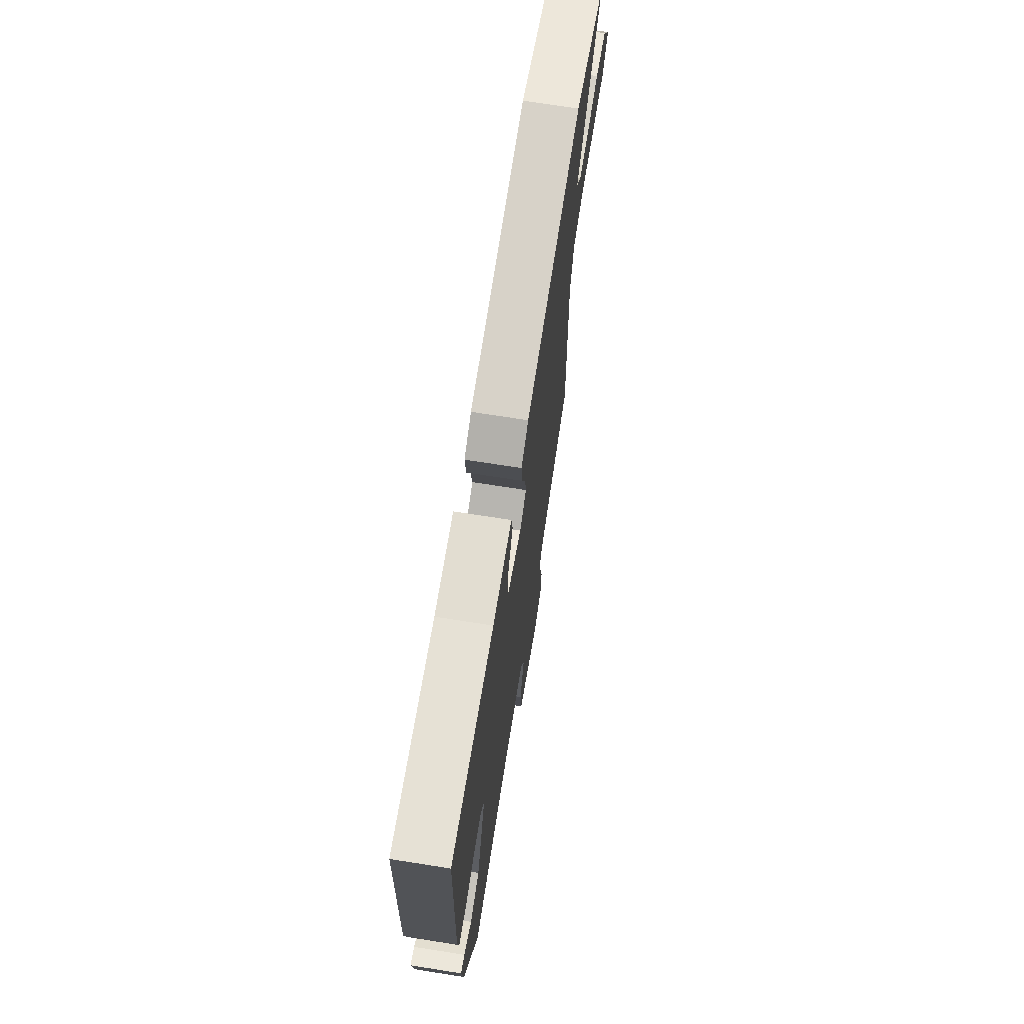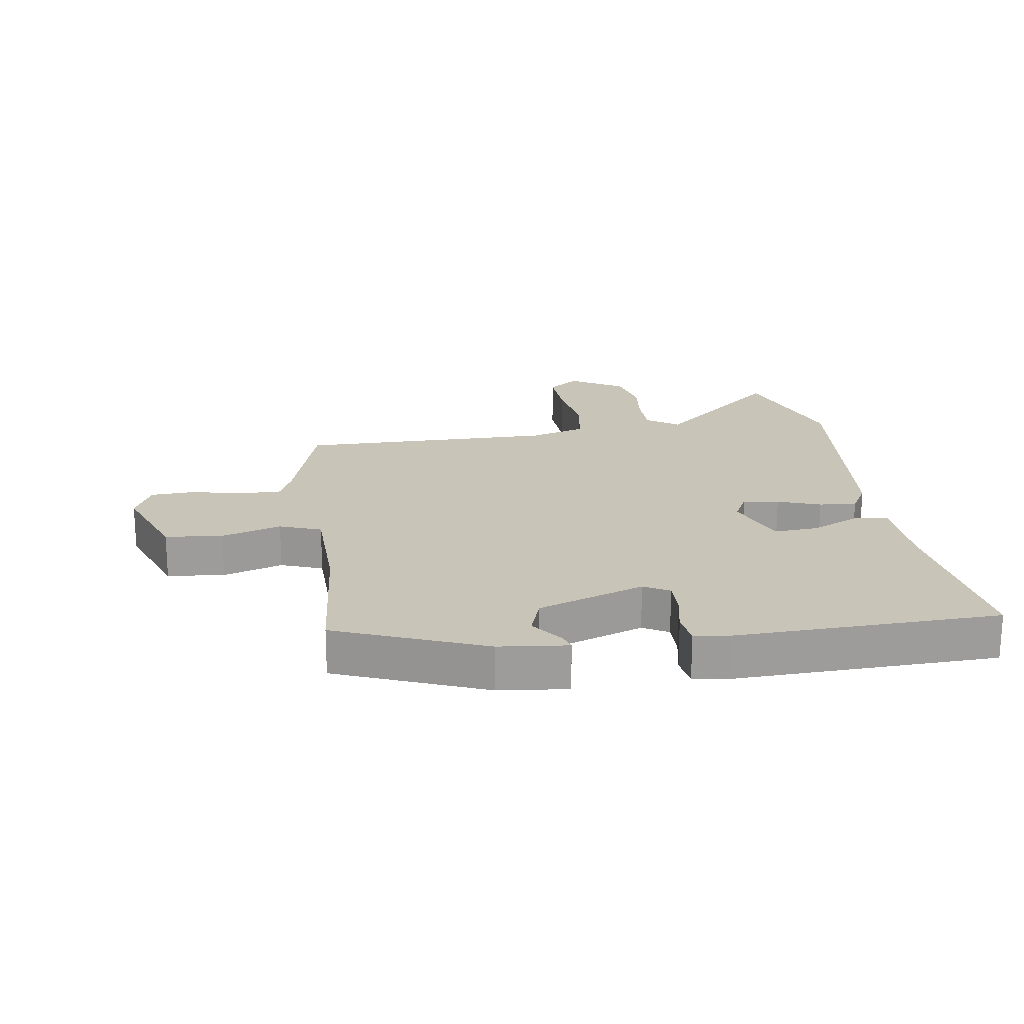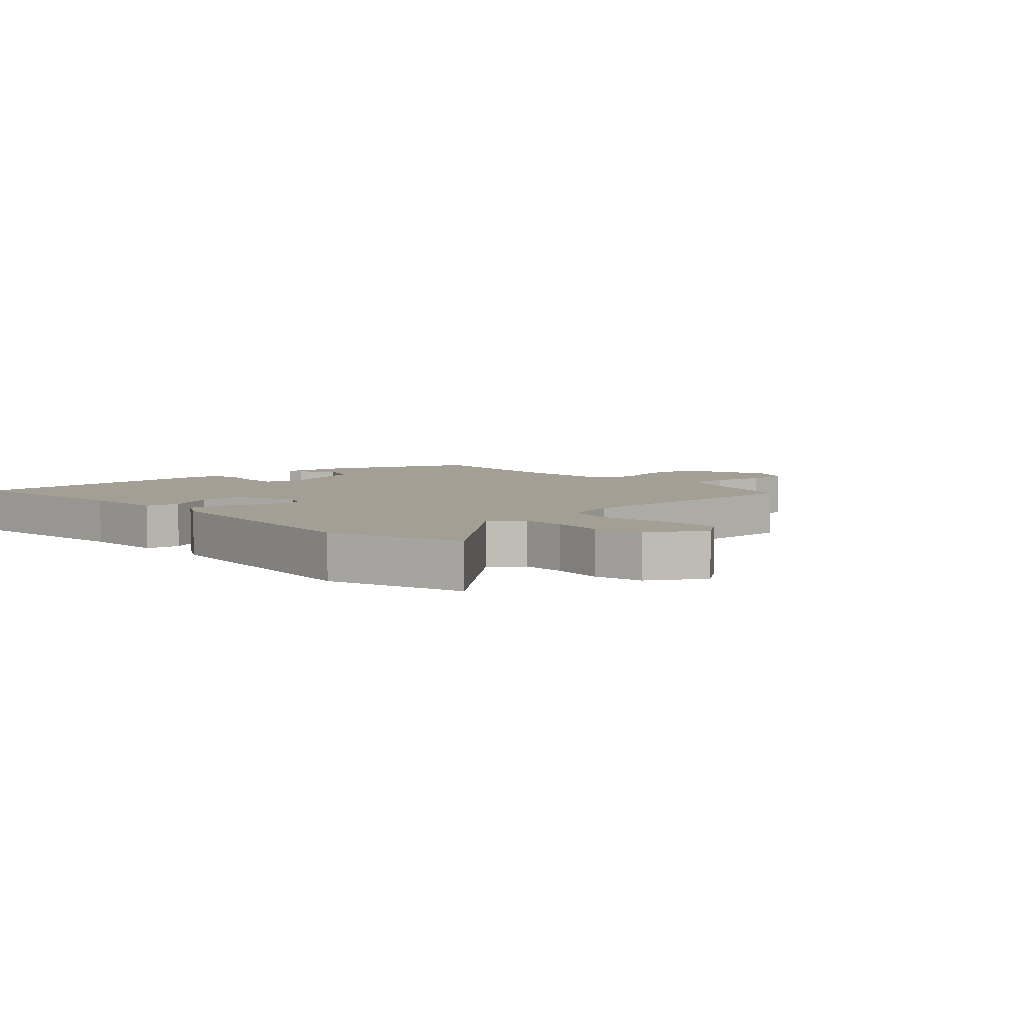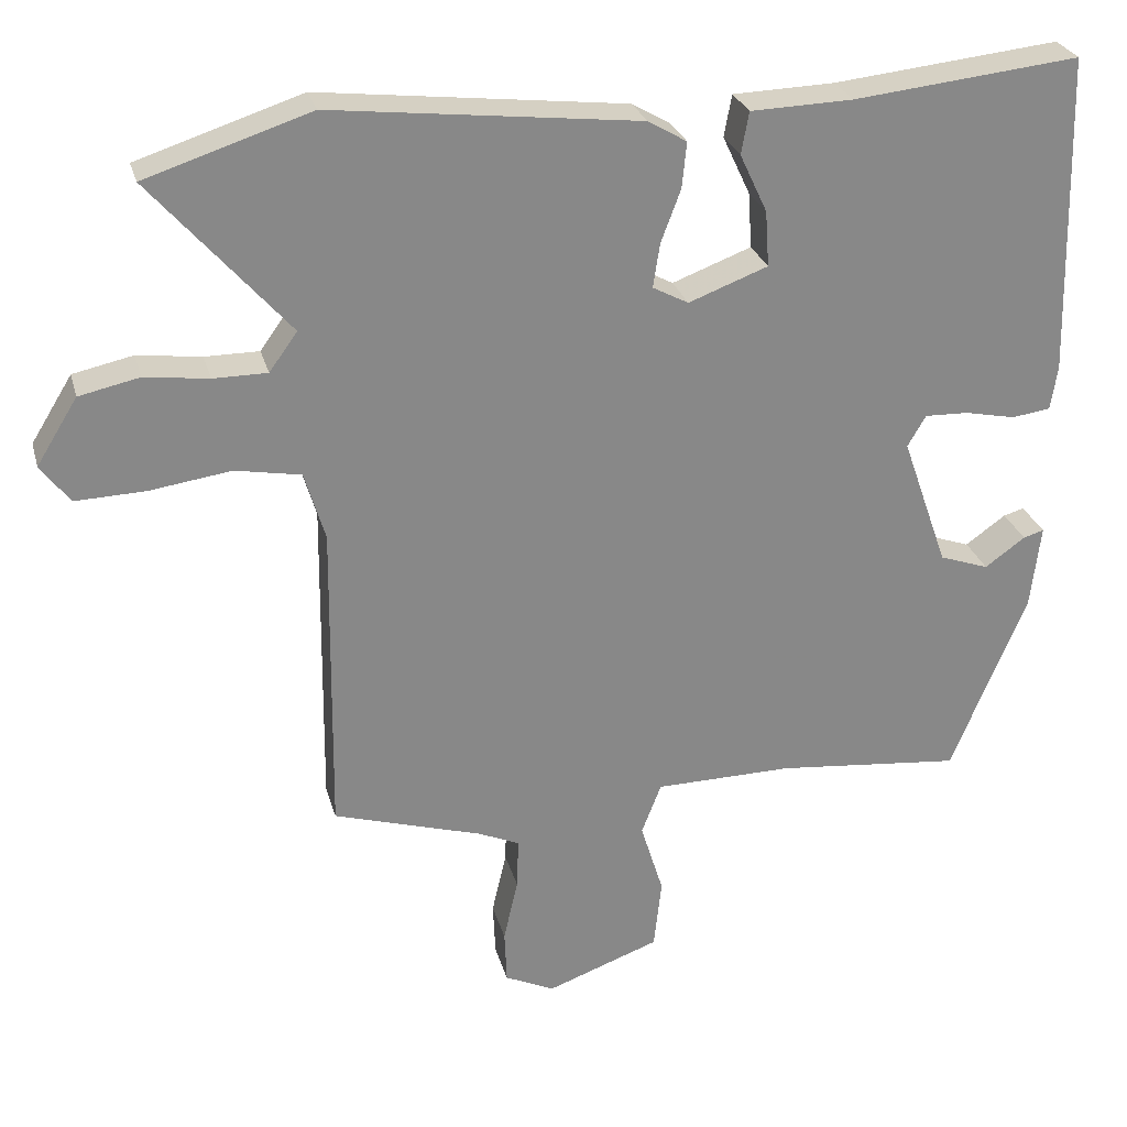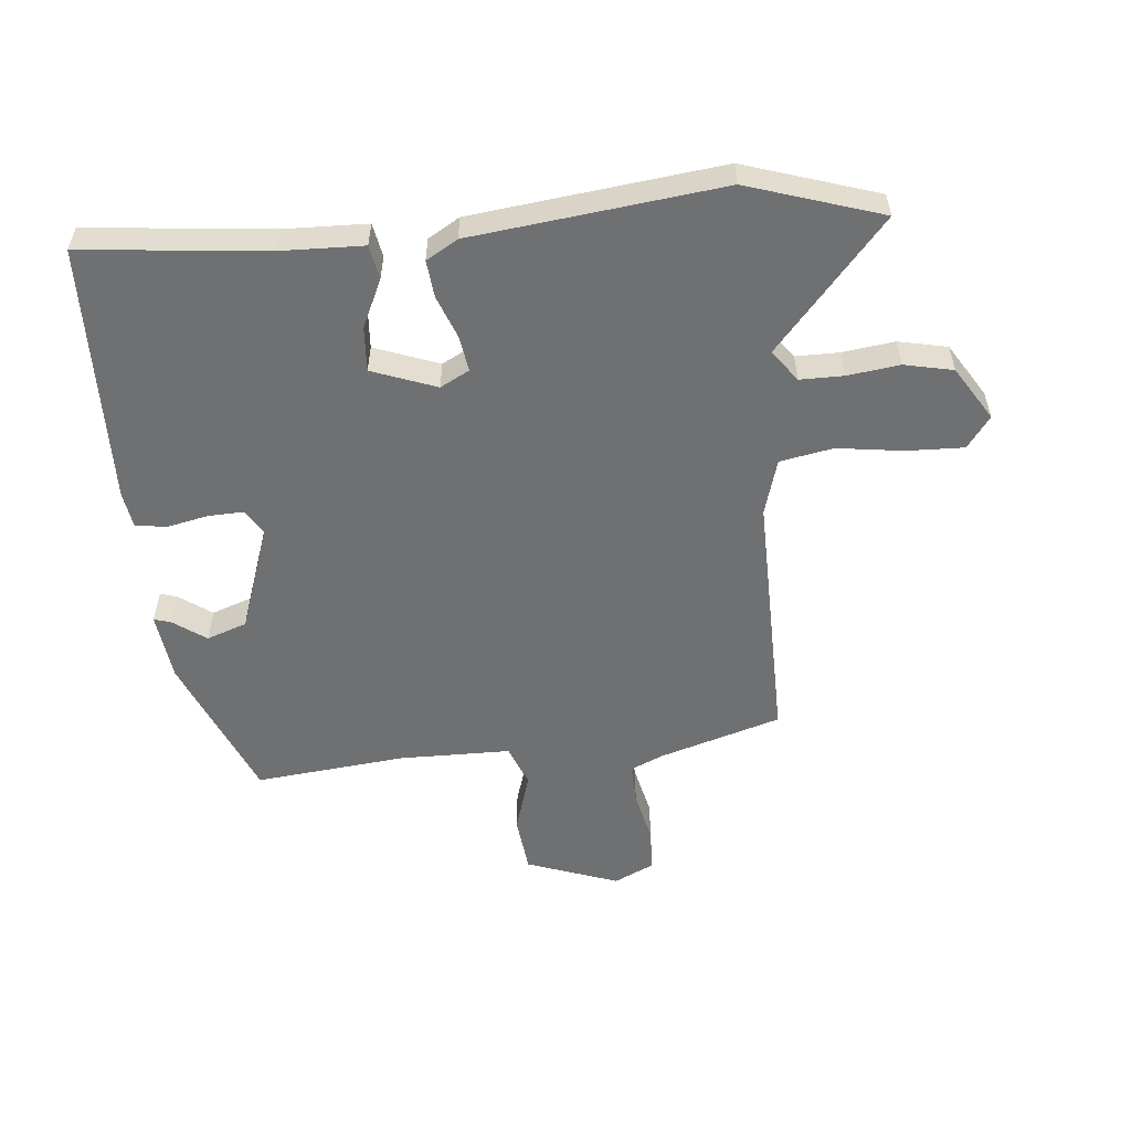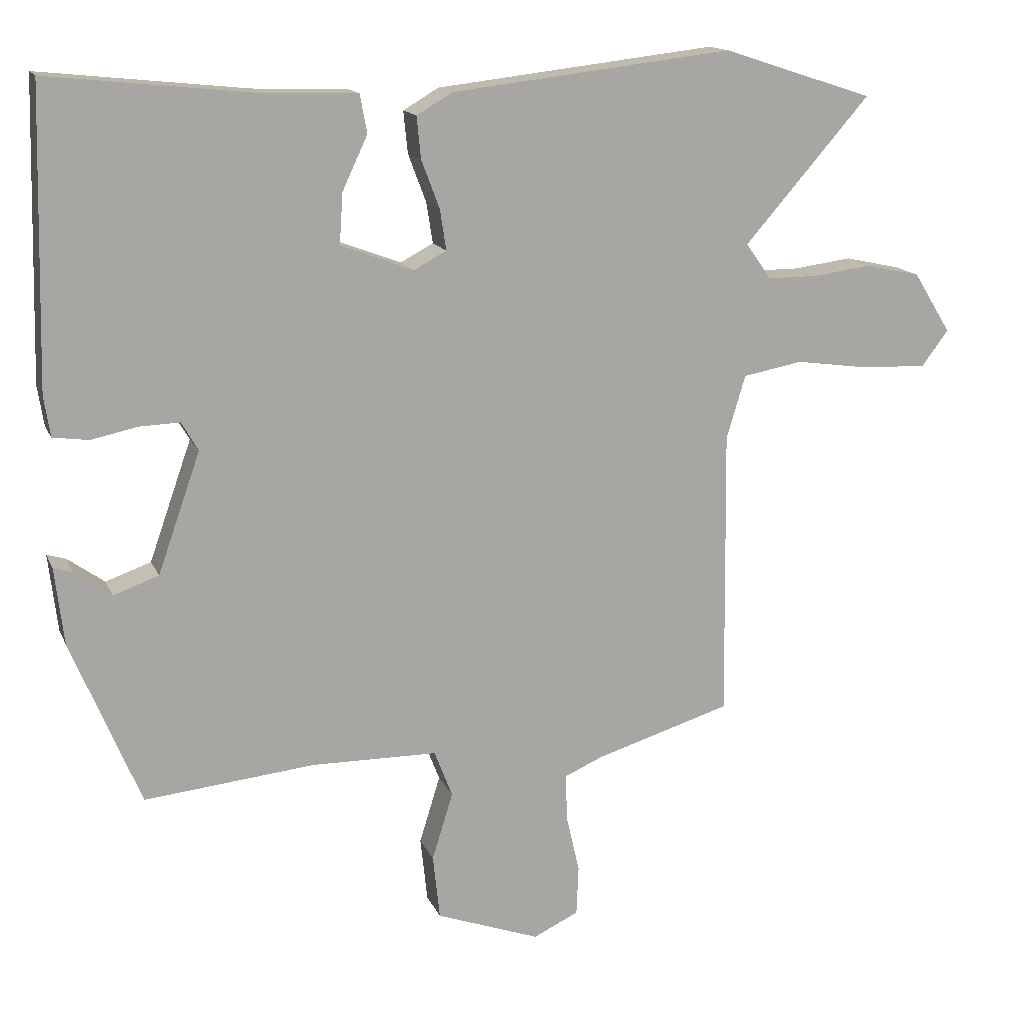
<metadata>
{"format":"obj","ext":"obj","renderer":"f3d","projection":"perspective","resolution":1024,"background":"white","views":[{"elev":70.3,"azim":-81.0,"up":"+Z"},{"elev":20.1,"azim":-99.0,"up":"+Y"},{"elev":5.5,"azim":46.6,"up":"+Y"},{"elev":27.3,"azim":165.5,"up":"+Z"},{"elev":-54.9,"azim":5.5,"up":"+Y"},{"elev":14.9,"azim":-17.3,"up":"+Z"}]}
</metadata>
<code>
v 0.496 0.07 -0.469
v 0.3 0.07 -0.529
v 0.246 0.07 -0.553
v 0.248 0.07 -0.62
v 0.267 0.07 -0.703
v 0.264 0.07 -0.774
v 0.199 0.07 -0.805
v 0.05 0.07 -0.751
v 0.04 0.07 -0.658
v 0.07 0.07 -0.561
v 0.044 0.07 -0.494
v -0.137 0.07 -0.492
v -0.381 0.07 -0.517
v -0.48 0.07 -0.278
v -0.493 0.07 -0.167
v -0.466 0.07 -0.175
v -0.413 0.07 -0.213
v -0.348 0.07 -0.19
v -0.287 0.07 -0.017
v -0.311 0.07 0.024
v -0.369 0.07 0.022
v -0.435 0.07 0.008
v -0.486 0.07 0.015
v -0.495 0.07 0.073
v -0.484 0.07 0.496
v -0.187 0.07 0.465
v -0.053 0.07 0.461
v -0.043 0.07 0.406
v -0.079 0.07 0.329
v -0.084 0.07 0.256
v 0.02 0.07 0.217
v 0.067 0.07 0.242
v 0.058 0.07 0.3
v 0.032 0.07 0.369
v 0.026 0.07 0.429
v 0.077 0.07 0.459
v 0.48 0.07 0.506
v 0.696 0.07 0.436
v 0.516 0.07 0.23
v 0.553 0.07 0.179
v 0.624 0.07 0.179
v 0.708 0.07 0.19
v 0.787 0.07 0.173
v 0.841 0.07 0.086
v 0.803 0.07 0.035
v 0.711 0.07 0.038
v 0.604 0.07 0.053
v 0.518 0.07 0.037
v 0.491 0.07 -0.054
v 0.496 0 -0.469
v 0.3 0 -0.529
v 0.246 0 -0.553
v 0.248 0 -0.62
v 0.267 0 -0.703
v 0.264 0 -0.774
v 0.199 0 -0.805
v 0.05 0 -0.751
v 0.04 0 -0.658
v 0.07 0 -0.561
v 0.044 0 -0.494
v -0.137 0 -0.492
v -0.381 0 -0.517
v -0.48 0 -0.278
v -0.493 0 -0.167
v -0.466 0 -0.175
v -0.413 0 -0.213
v -0.348 0 -0.19
v -0.287 0 -0.017
v -0.311 0 0.024
v -0.369 0 0.022
v -0.435 0 0.008
v -0.486 0 0.015
v -0.495 0 0.073
v -0.484 0 0.496
v -0.187 0 0.465
v -0.053 0 0.461
v -0.043 0 0.406
v -0.079 0 0.329
v -0.084 0 0.256
v 0.02 0 0.217
v 0.067 0 0.242
v 0.058 0 0.3
v 0.032 0 0.369
v 0.026 0 0.429
v 0.077 0 0.459
v 0.48 0 0.506
v 0.696 0 0.436
v 0.516 0 0.23
v 0.553 0 0.179
v 0.624 0 0.179
v 0.708 0 0.19
v 0.787 0 0.173
v 0.841 0 0.086
v 0.803 0 0.035
v 0.711 0 0.038
v 0.604 0 0.053
v 0.518 0 0.037
v 0.491 0 -0.054
f 44 45 46 47
f 42 43 44 47
f 41 42 47 48
f 40 41 48
f 39 40 48 49
f 37 38 39
f 36 37 39 49
f 33 34 35 36
f 32 33 36 49
f 26 27 28 29
f 26 29 30
f 25 26 30
f 24 25 30
f 21 22 23 24
f 20 21 24 30
f 19 20 30 31
f 14 15 16 17
f 12 13 14 17
f 11 12 17 18
f 7 8 9 10
f 7 10 11
f 4 5 6 7
f 3 4 7 11
f 2 3 11 18
f 19 31 32 49
f 18 19 49
f 1 2 18 49
f 96 95 94 93
f 96 93 92 91
f 97 96 91 90
f 97 90 89
f 98 97 89 88
f 88 87 86
f 98 88 86 85
f 85 84 83 82
f 98 85 82 81
f 78 77 76 75
f 79 78 75
f 79 75 74
f 79 74 73
f 73 72 71 70
f 79 73 70 69
f 80 79 69 68
f 66 65 64 63
f 66 63 62 61
f 67 66 61 60
f 59 58 57 56
f 60 59 56
f 56 55 54 53
f 60 56 53 52
f 67 60 52 51
f 98 81 80 68
f 98 68 67
f 98 67 51 50
f 1 50 51 2
f 2 51 52 3
f 3 52 53 4
f 4 53 54 5
f 5 54 55 6
f 6 55 56 7
f 7 56 57 8
f 8 57 58 9
f 9 58 59 10
f 10 59 60 11
f 11 60 61 12
f 12 61 62 13
f 13 62 63 14
f 14 63 64 15
f 15 64 65 16
f 16 65 66 17
f 17 66 67 18
f 18 67 68 19
f 19 68 69 20
f 20 69 70 21
f 21 70 71 22
f 22 71 72 23
f 23 72 73 24
f 24 73 74 25
f 25 74 75 26
f 26 75 76 27
f 27 76 77 28
f 28 77 78 29
f 29 78 79 30
f 30 79 80 31
f 31 80 81 32
f 32 81 82 33
f 33 82 83 34
f 34 83 84 35
f 35 84 85 36
f 36 85 86 37
f 37 86 87 38
f 38 87 88 39
f 39 88 89 40
f 40 89 90 41
f 41 90 91 42
f 42 91 92 43
f 43 92 93 44
f 44 93 94 45
f 45 94 95 46
f 46 95 96 47
f 47 96 97 48
f 48 97 98 49
f 49 98 50 1

</code>
